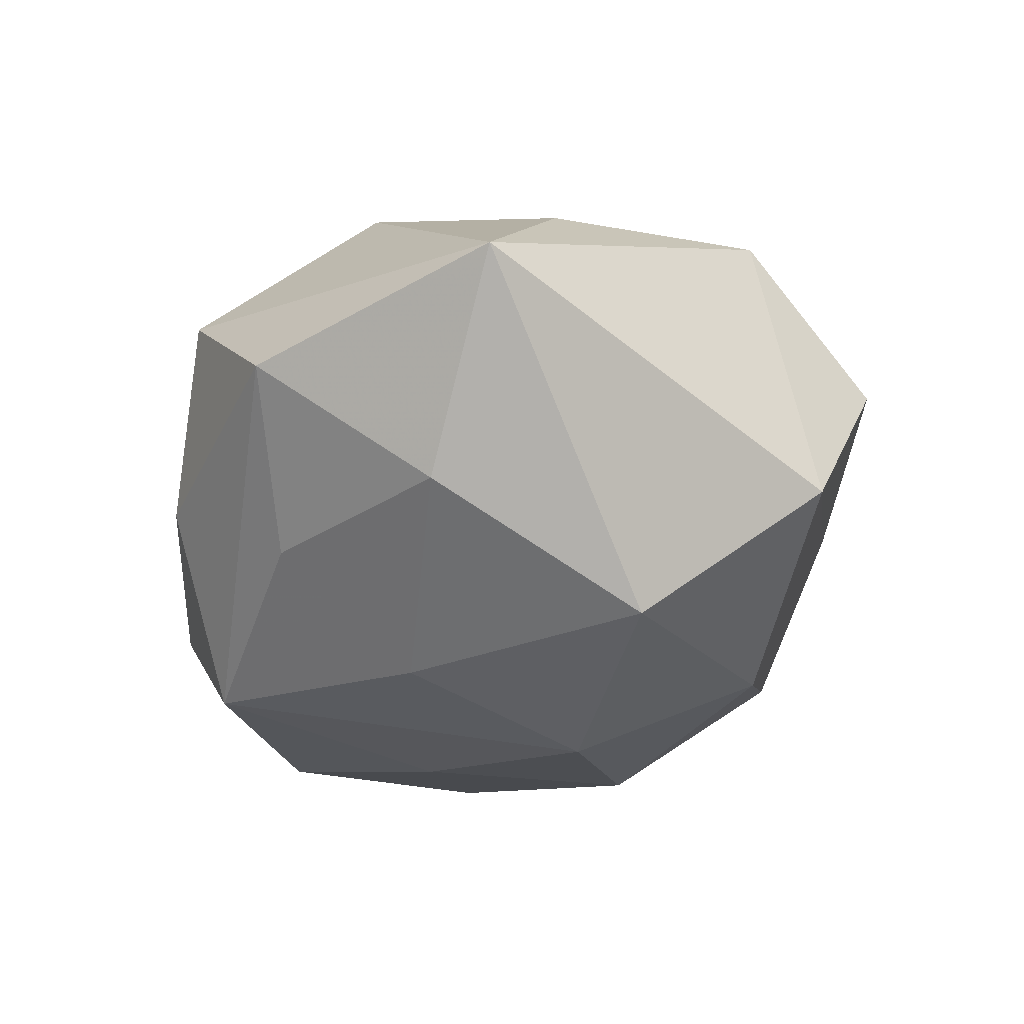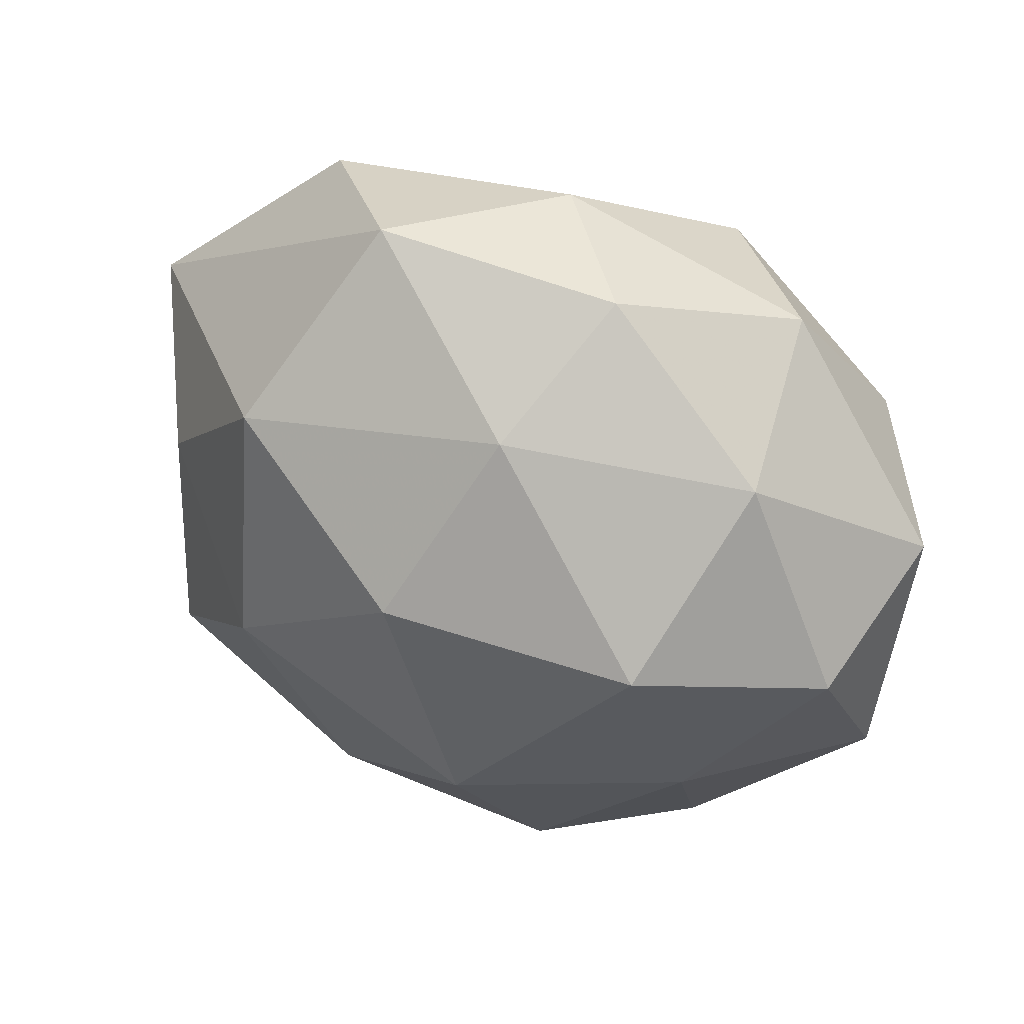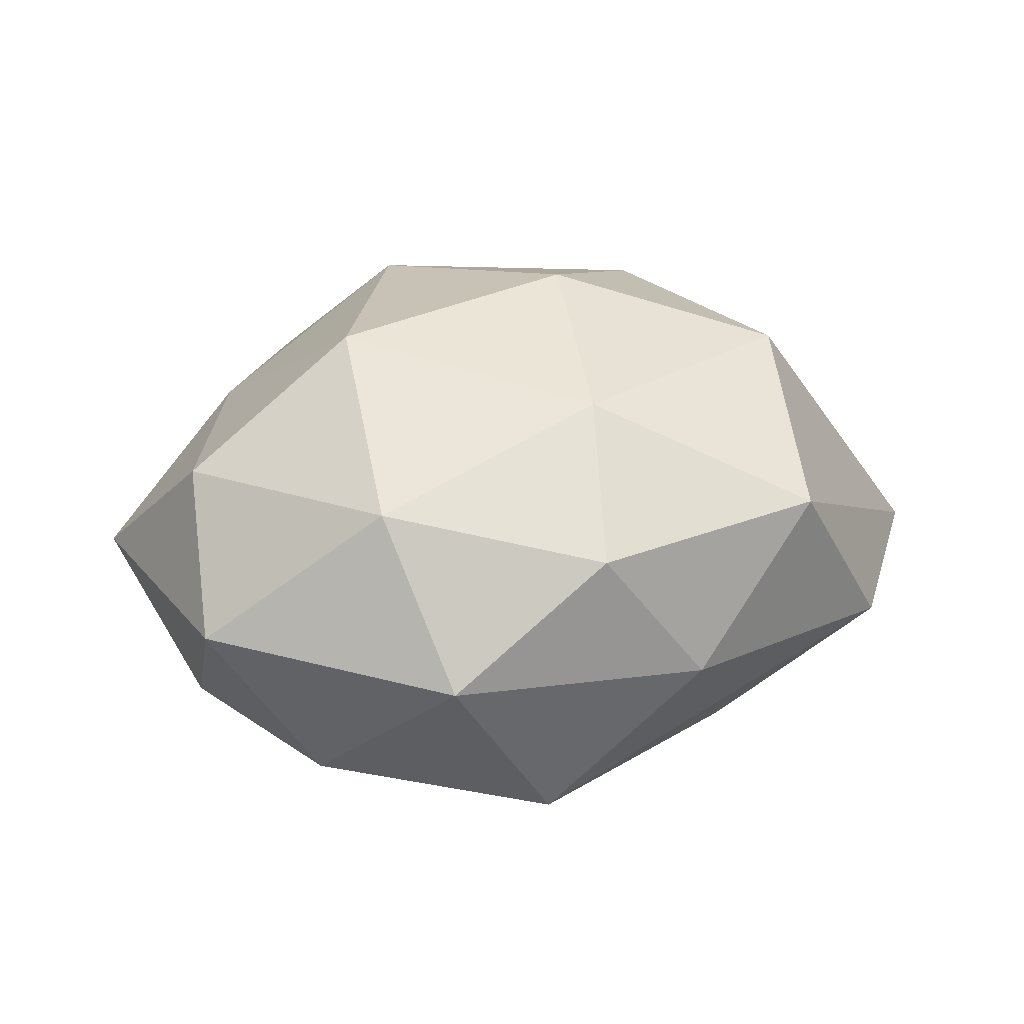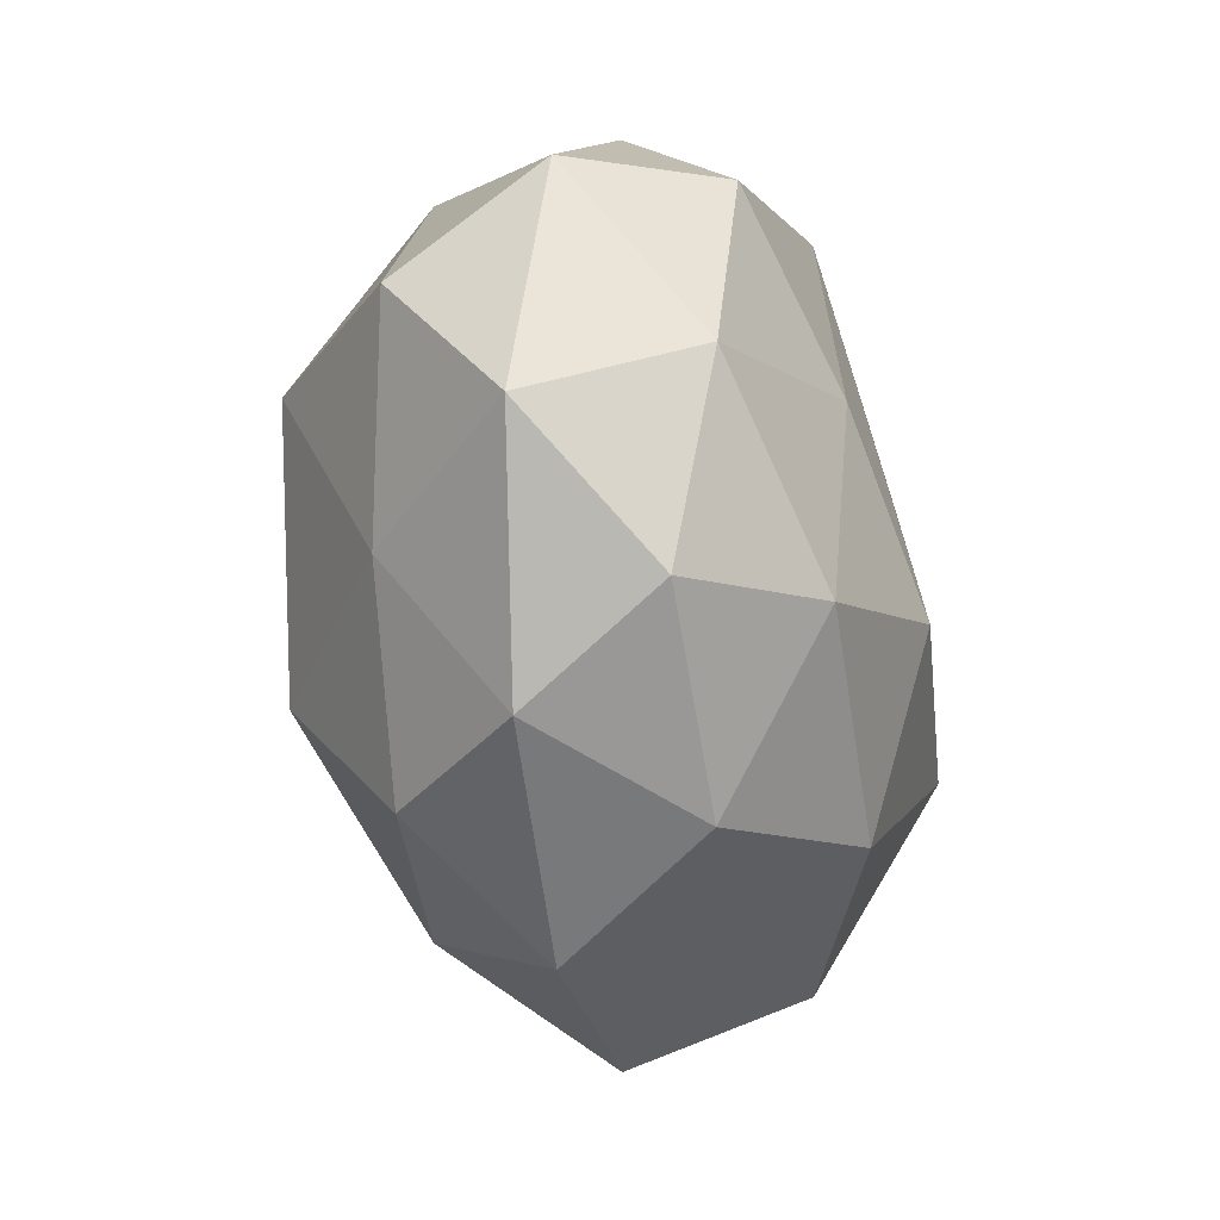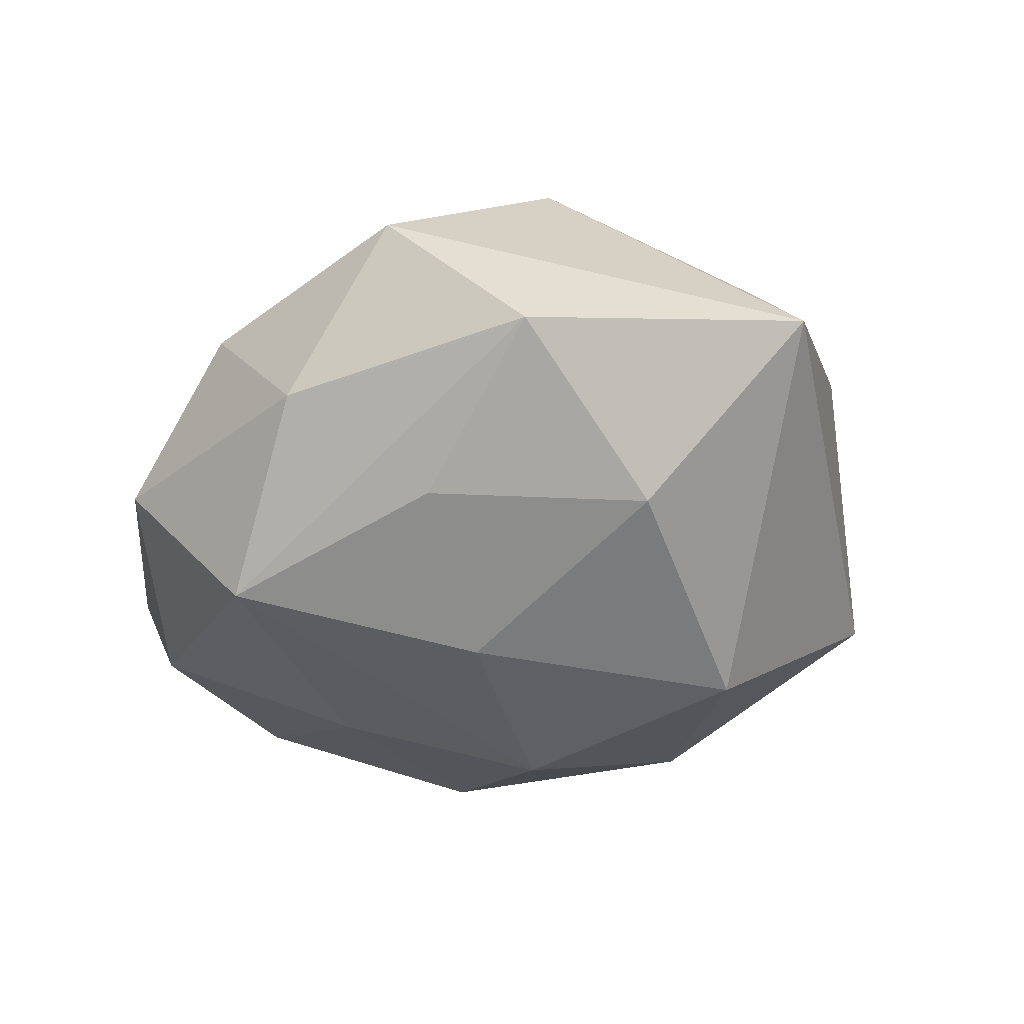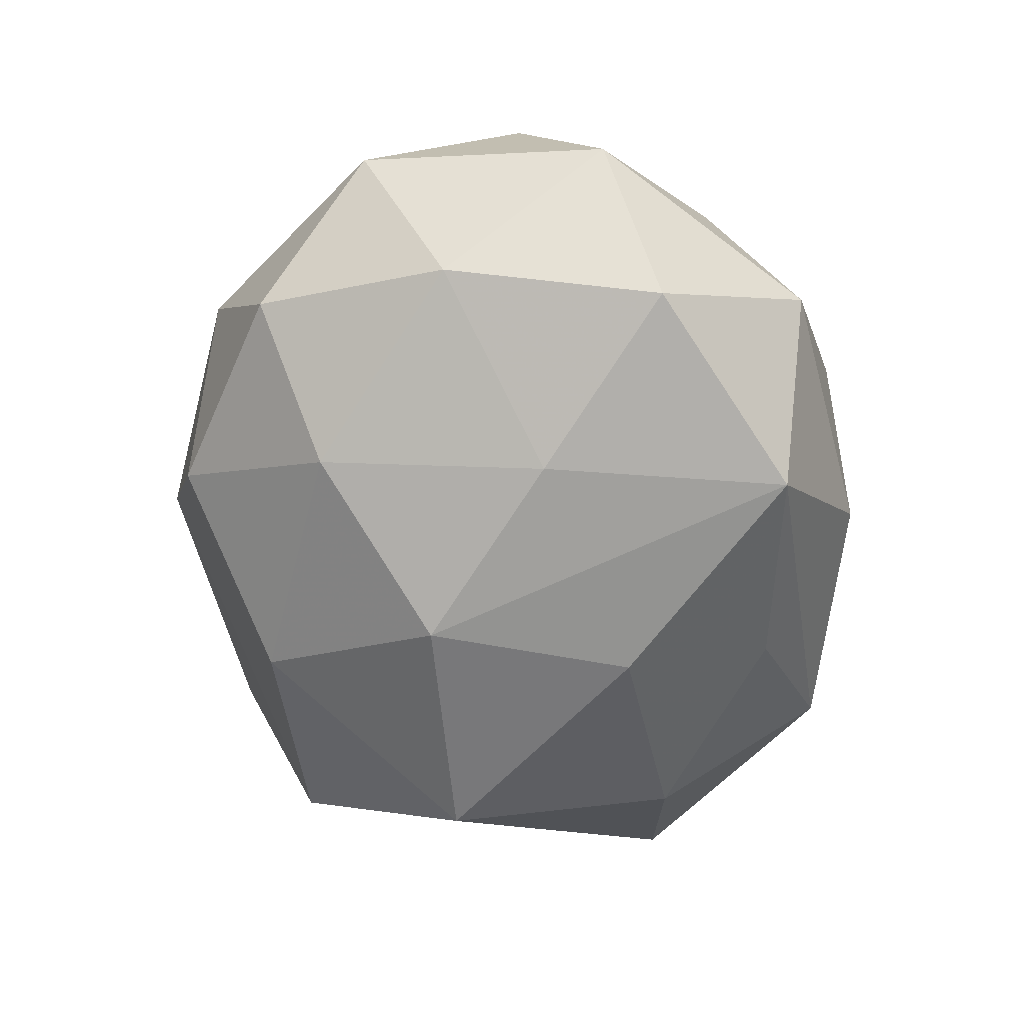
<metadata>
{"format":"obj","ext":"obj","renderer":"f3d","projection":"perspective","resolution":1024,"background":"white","views":[{"elev":-37.5,"azim":-107.4,"up":"+Z"},{"elev":40.0,"azim":26.8,"up":"+Y"},{"elev":16.8,"azim":144.6,"up":"+Z"},{"elev":-41.4,"azim":99.7,"up":"+Y"},{"elev":-35.7,"azim":-147.4,"up":"+Z"},{"elev":-59.3,"azim":91.2,"up":"+Z"}]}
</metadata>
<code>
v 0.01501 -0.0205 0.002472
v -0.005296 0.01689 -0.01059
v 0.001459 0.02317 -0.004065
v -0.02876 0.009813 -0.00212
v -0.01956 -0.01552 -0.008552
v 0.009329 0.01745 -0.01343
v 0.001147 -0.005674 -0.01788
v -0.01733 -0.02086 0.002476
v 0.02166 0.009432 -0.01044
v 0.01163 -0.01248 -0.01341
v -0.0005034 -0.02497 0.003115
v 0.02298 -0.004316 -0.009149
v 0.01677 -0.0102 0.009713
v -0.01727 0.01005 -0.01171
v -0.01254 -0.003239 0.01617
v -0.0002238 0.005148 0.01851
v -0.002669 0.007199 -0.01639
v 0.006783 -0.02231 -0.006335
v 0.004077 -0.009257 0.01743
v 0.02641 -0.009668 0.0008737
v 0.0254 0.0005636 0.007836
v -0.007796 -0.01737 0.01157
v 0.01549 0.0035 0.0159
v 0.004794 0.01583 0.0124
v 0.01767 0.01909 -0.003432
v 0.006745 -0.01931 0.01033
v -0.0153 0.02122 -0.003801
v -0.01226 0.01319 0.01421
v 0.01923 0.01351 0.006961
v 0.01937 -0.01643 -0.006079
v -0.02164 -0.01092 0.009827
v -0.003789 -0.0168 -0.01341
v 0.02779 0.00603 -0.001467
v -0.00659 0.02403 0.006003
v 0.008453 0.02213 0.004168
v -0.02216 0.003314 0.008149
v -0.01465 -0.00457 -0.01713
v 0.01163 0.001811 -0.0148
f 28 4 36
f 34 4 28
f 37 5 4
f 37 32 5
f 4 34 27
f 28 36 15
f 8 5 11
f 10 12 30
f 10 32 7
f 32 37 7
f 6 27 3
f 3 27 34
f 14 37 4
f 4 27 14
f 24 34 28
f 28 15 16
f 16 15 19
f 16 24 28
f 31 15 36
f 31 36 4
f 4 5 31
f 31 5 8
f 26 11 1
f 26 1 13
f 13 19 26
f 5 32 18
f 18 11 5
f 18 32 10
f 10 30 18
f 1 11 18
f 18 30 1
f 6 7 17
f 17 7 37
f 17 14 6
f 37 14 17
f 38 7 6
f 38 12 10
f 10 7 38
f 6 3 25
f 29 33 25
f 2 27 6
f 6 14 2
f 2 14 27
f 21 33 29
f 34 24 35
f 35 24 29
f 29 25 35
f 35 3 34
f 35 25 3
f 29 24 23
f 24 16 23
f 23 21 29
f 23 16 19
f 23 19 13
f 13 21 23
f 19 15 22
f 15 31 22
f 22 26 19
f 22 31 8
f 8 11 22
f 11 26 22
f 6 25 9
f 9 25 33
f 9 33 12
f 9 38 6
f 12 38 9
f 33 21 20
f 20 30 12
f 12 33 20
f 1 30 20
f 13 1 20
f 20 21 13

</code>
